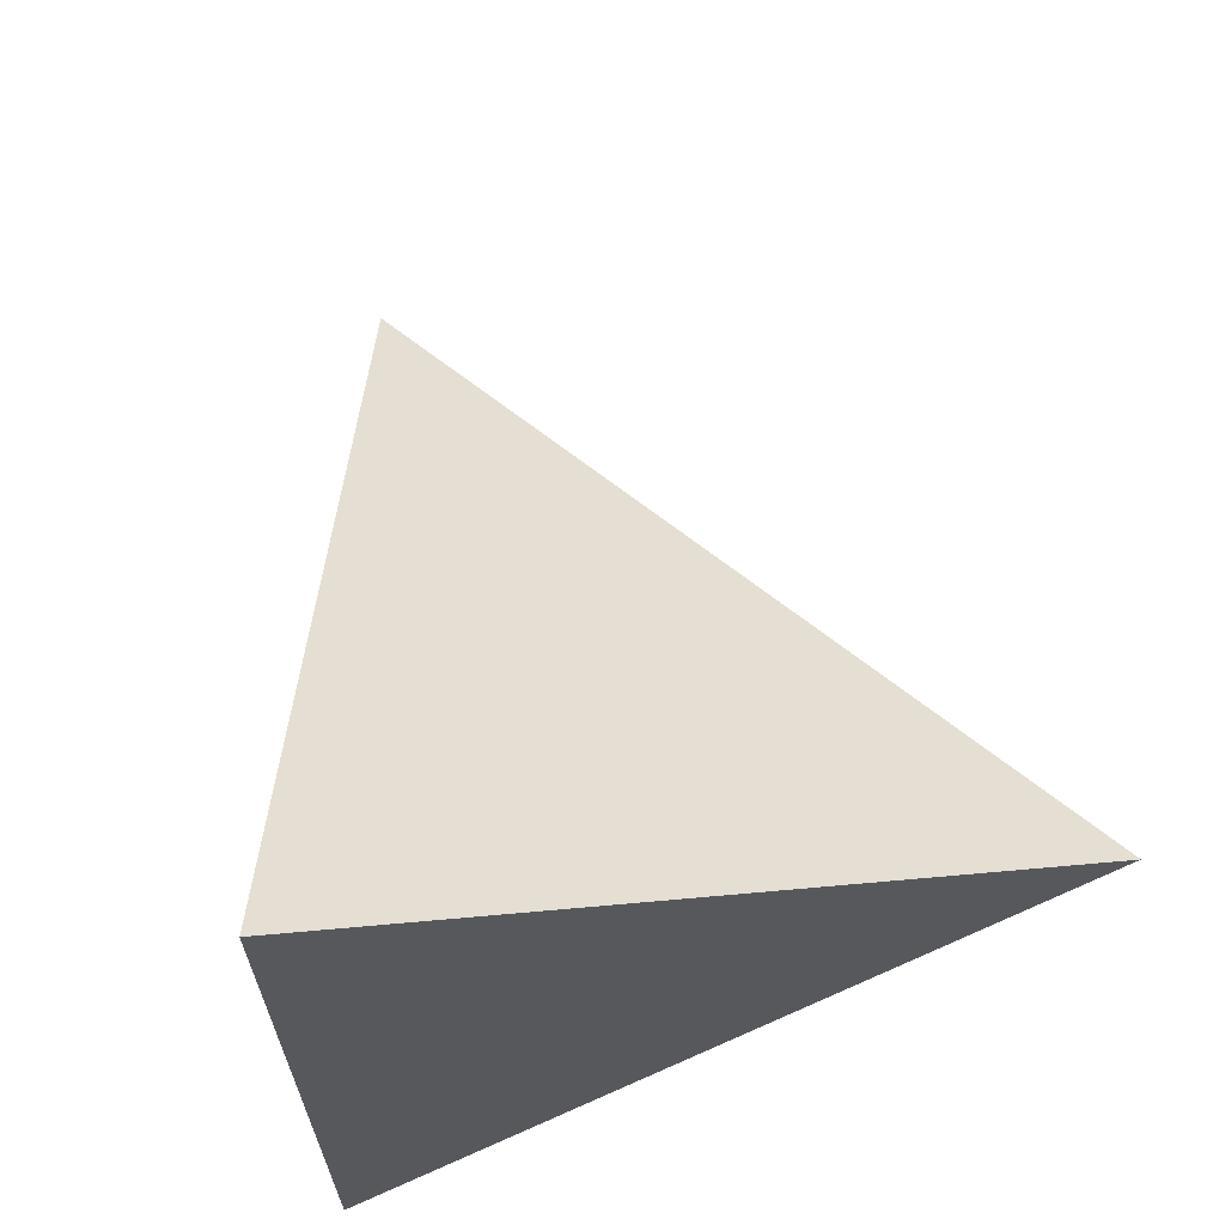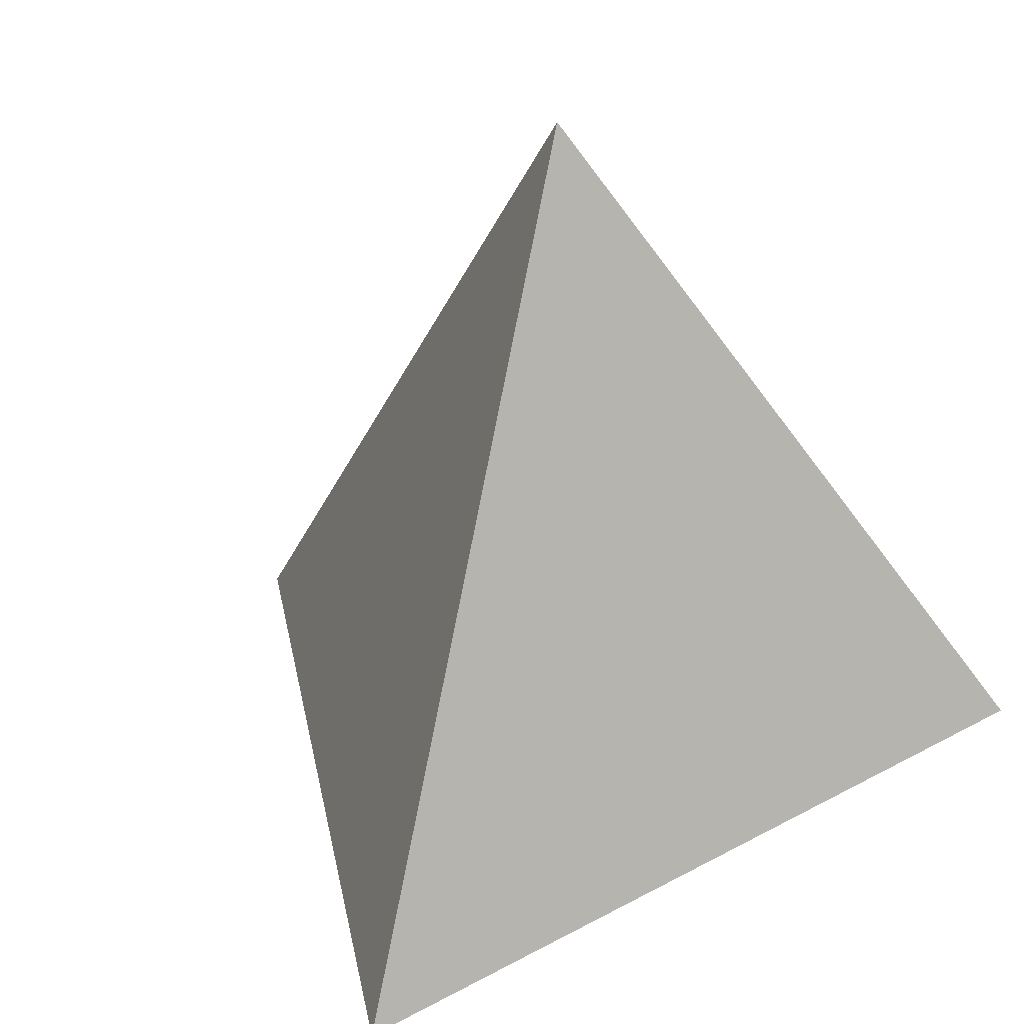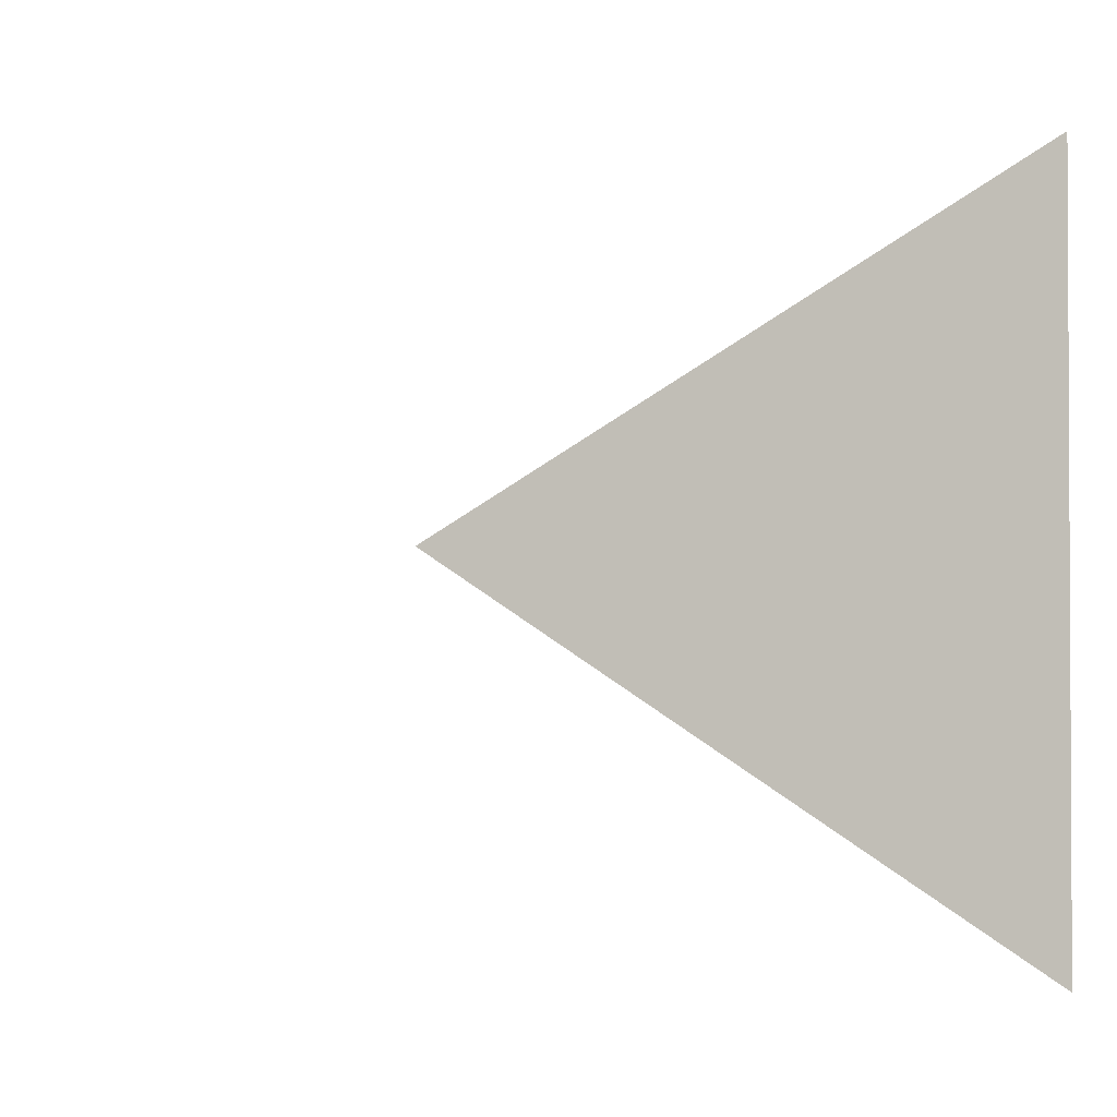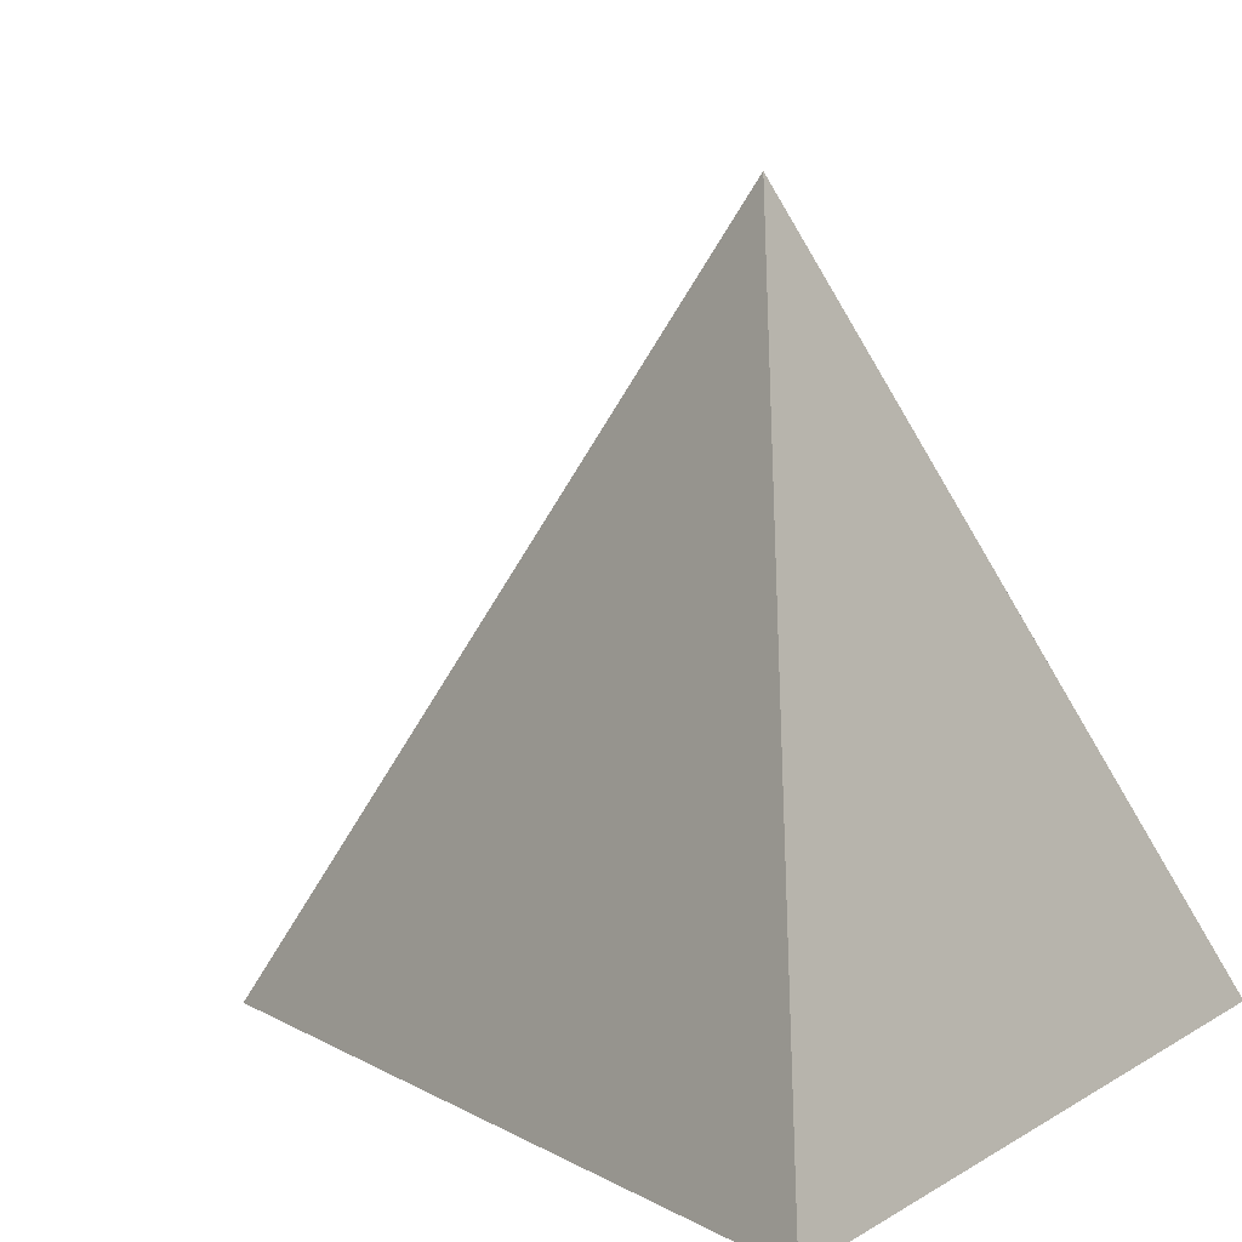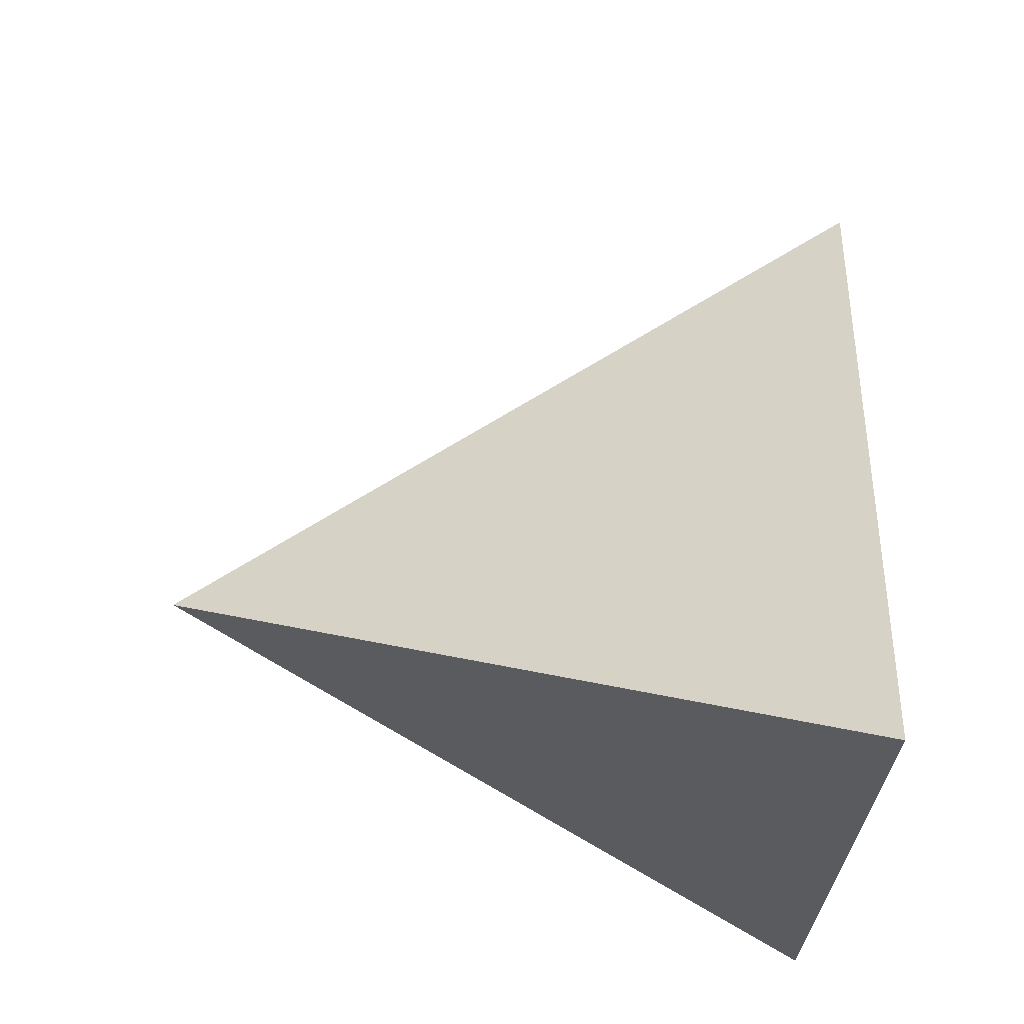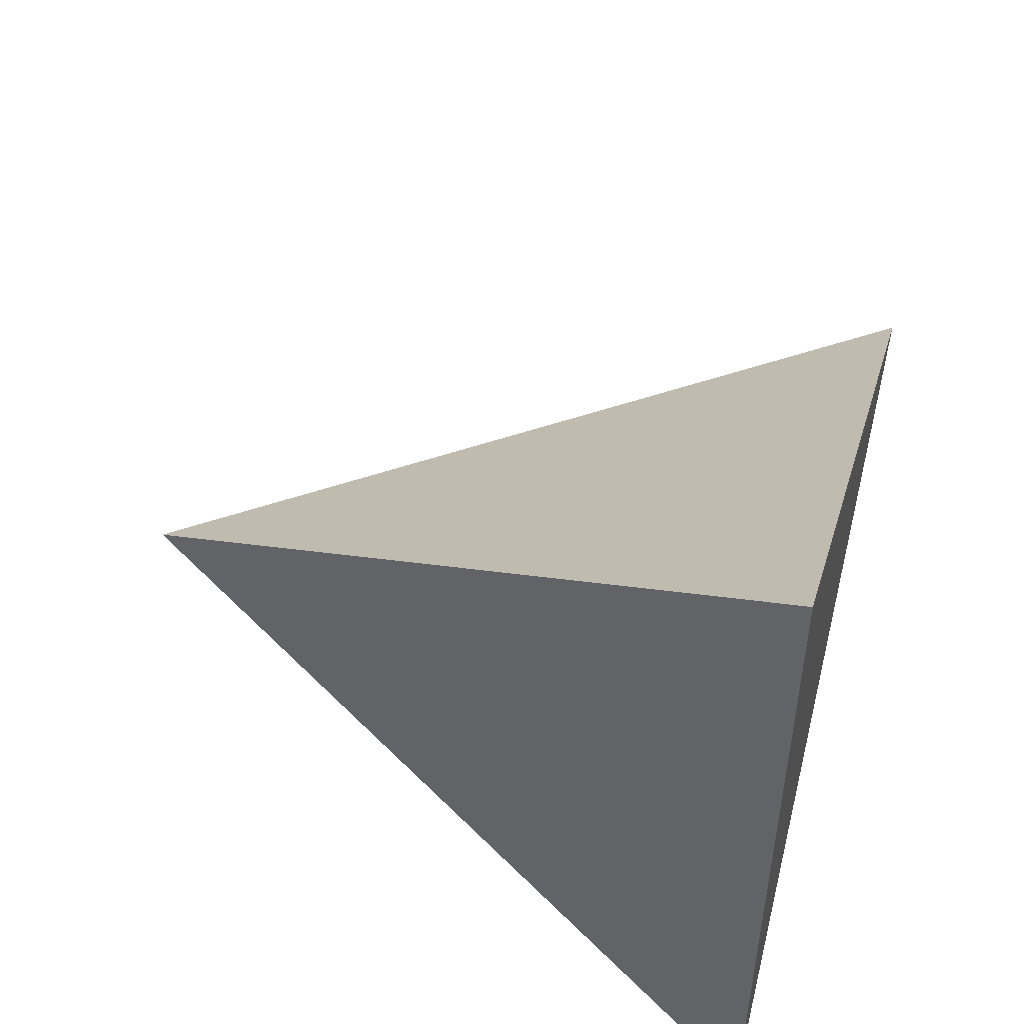
<metadata>
{"format":"obj","ext":"obj","renderer":"f3d","projection":"perspective","resolution":1024,"background":"white","views":[{"elev":65.8,"azim":-16.2,"up":"+Z"},{"elev":27.8,"azim":109.9,"up":"+Y"},{"elev":-1.7,"azim":-141.5,"up":"+Z"},{"elev":6.6,"azim":-150.5,"up":"+Y"},{"elev":67.2,"azim":-87.1,"up":"+Z"},{"elev":50.9,"azim":-75.3,"up":"+Z"}]}
</metadata>
<code>
g default
v -0.5 -0.7071 -0.866
v -0.5 -0.7071 0.866
v 1 -0.7071 0
v 0 0.7071 0
g pCone1
f 1 3 2
f 1 2 4
f 2 3 4
f 3 1 4

</code>
